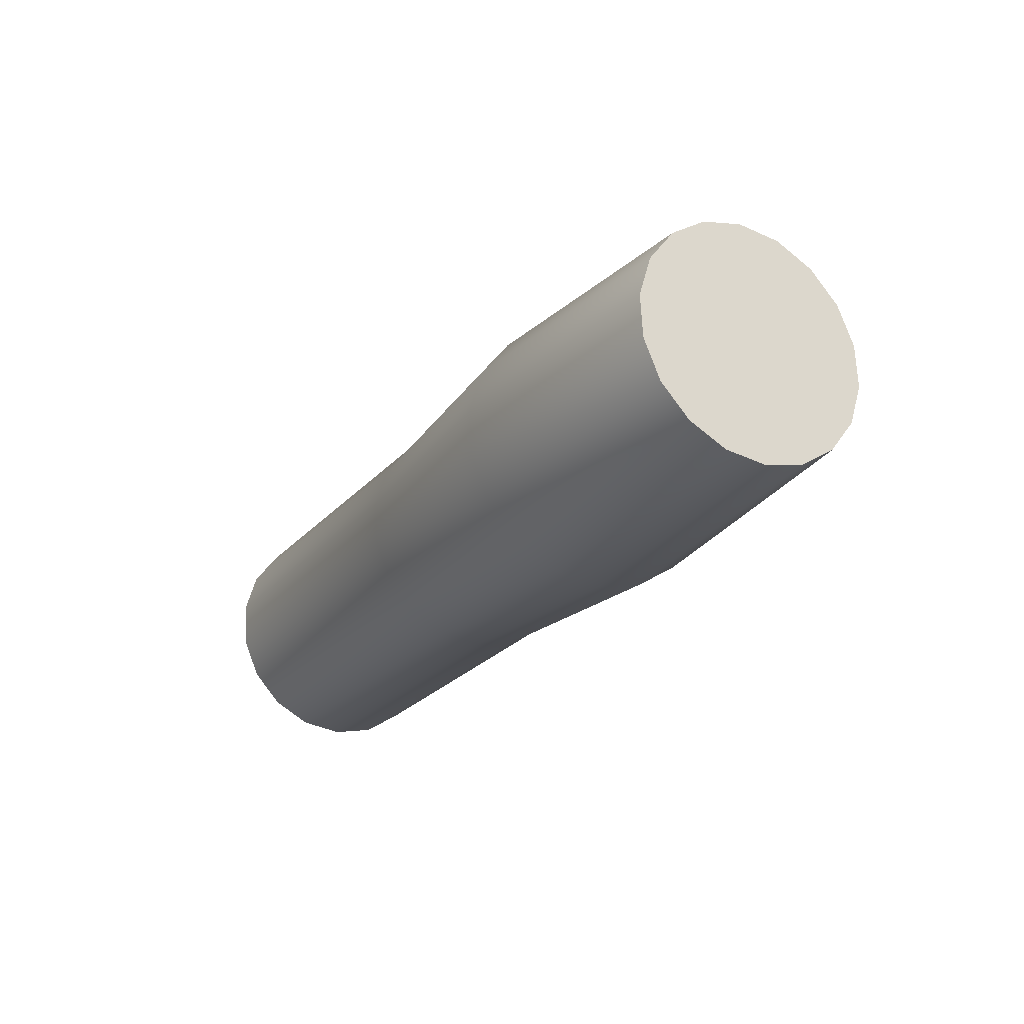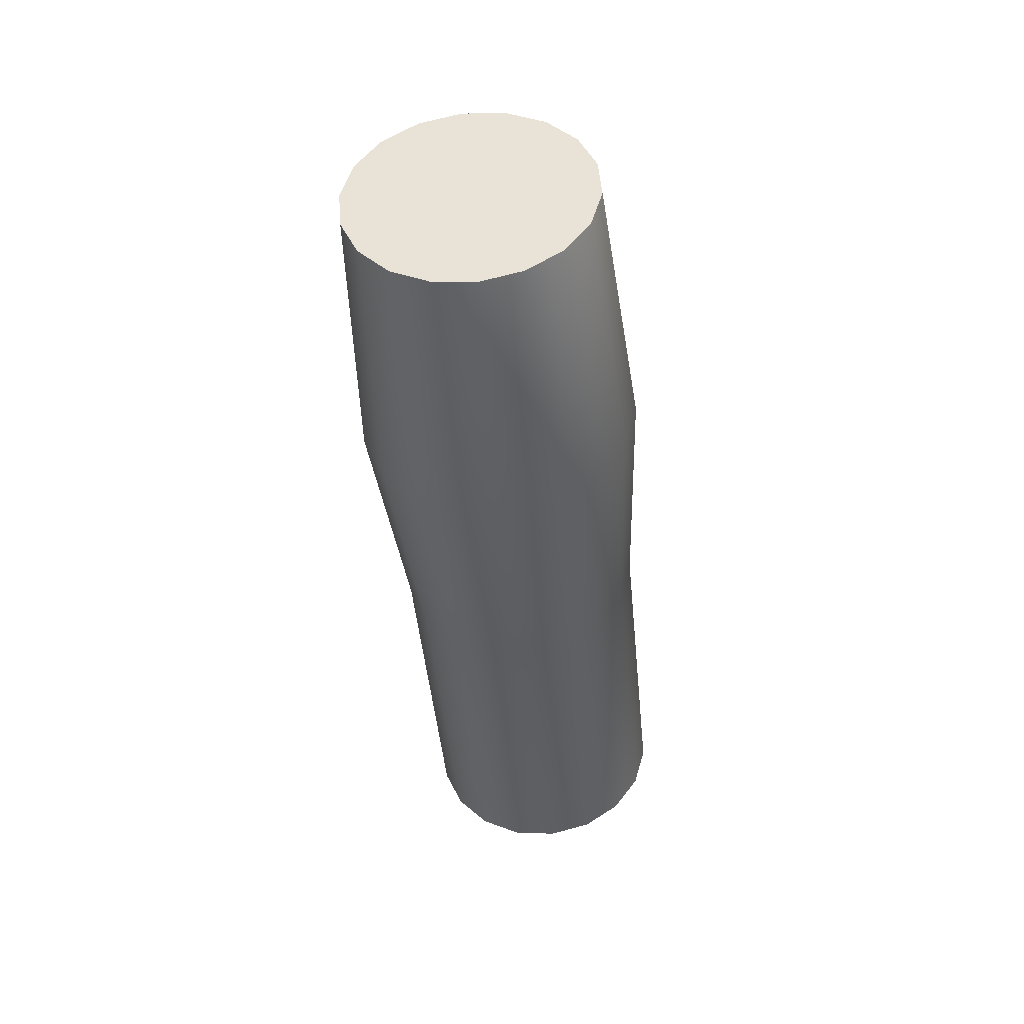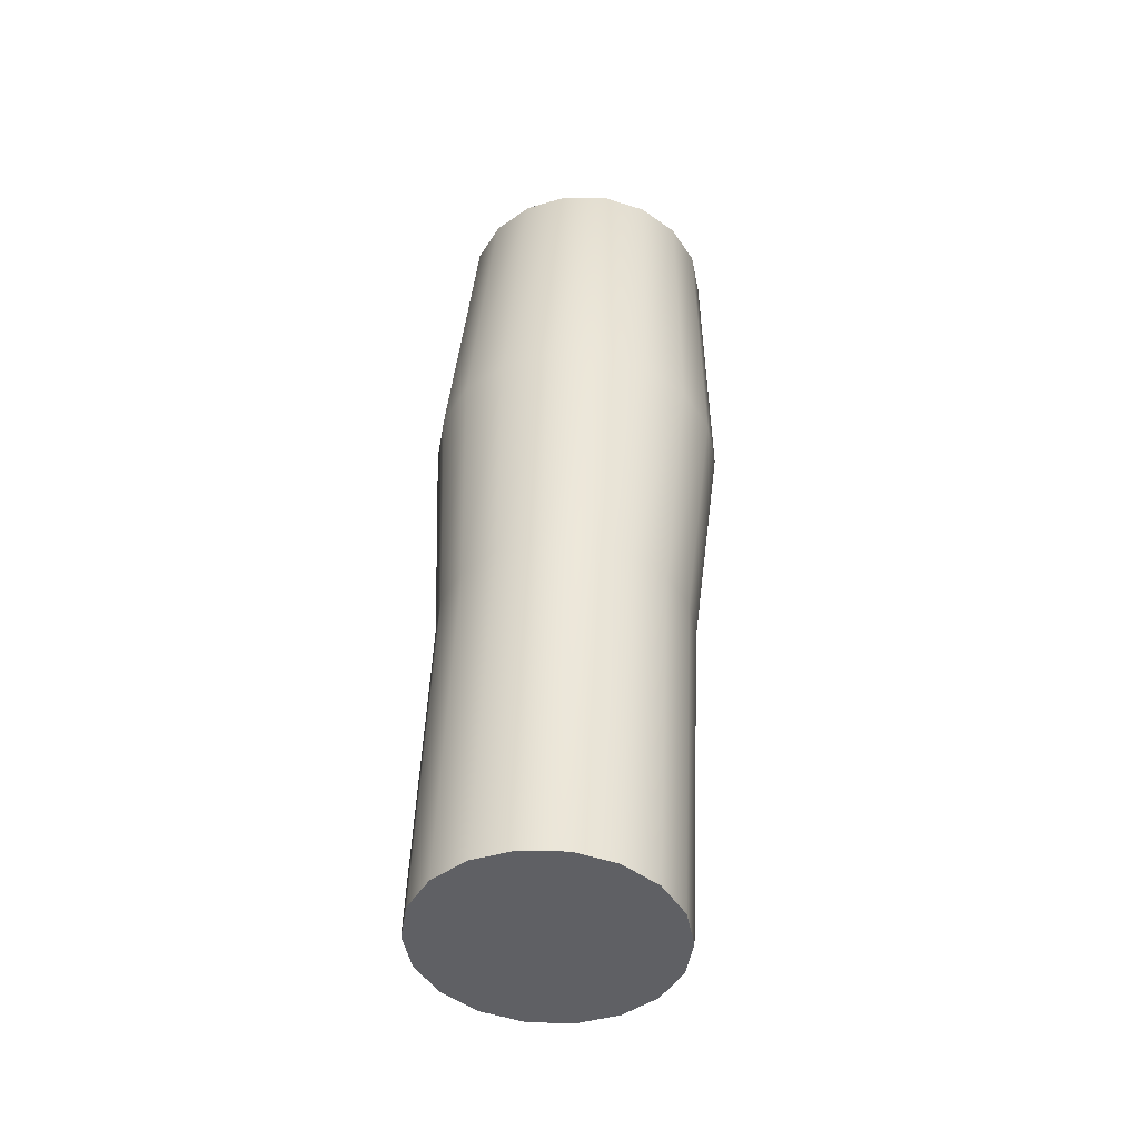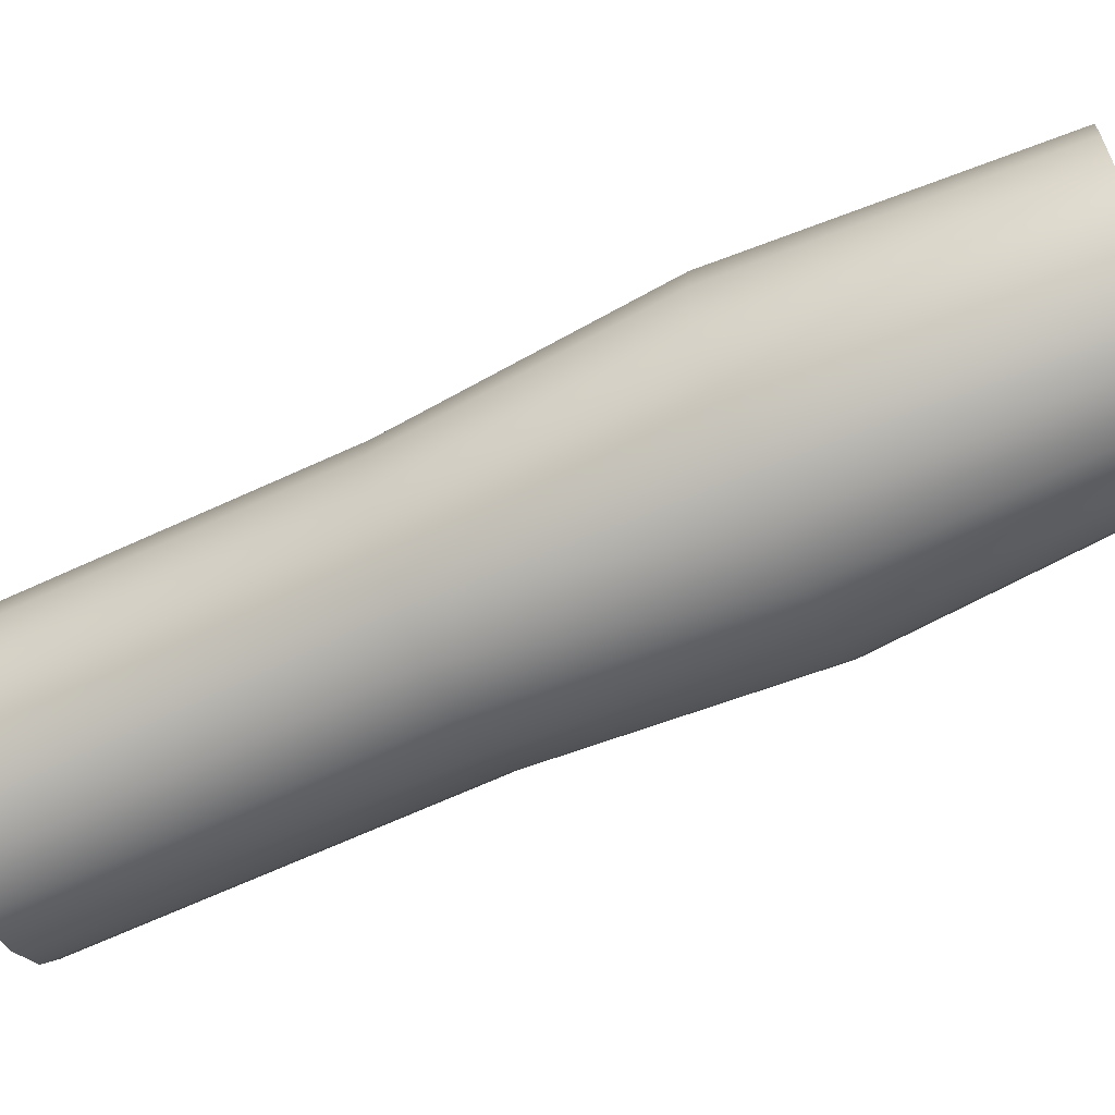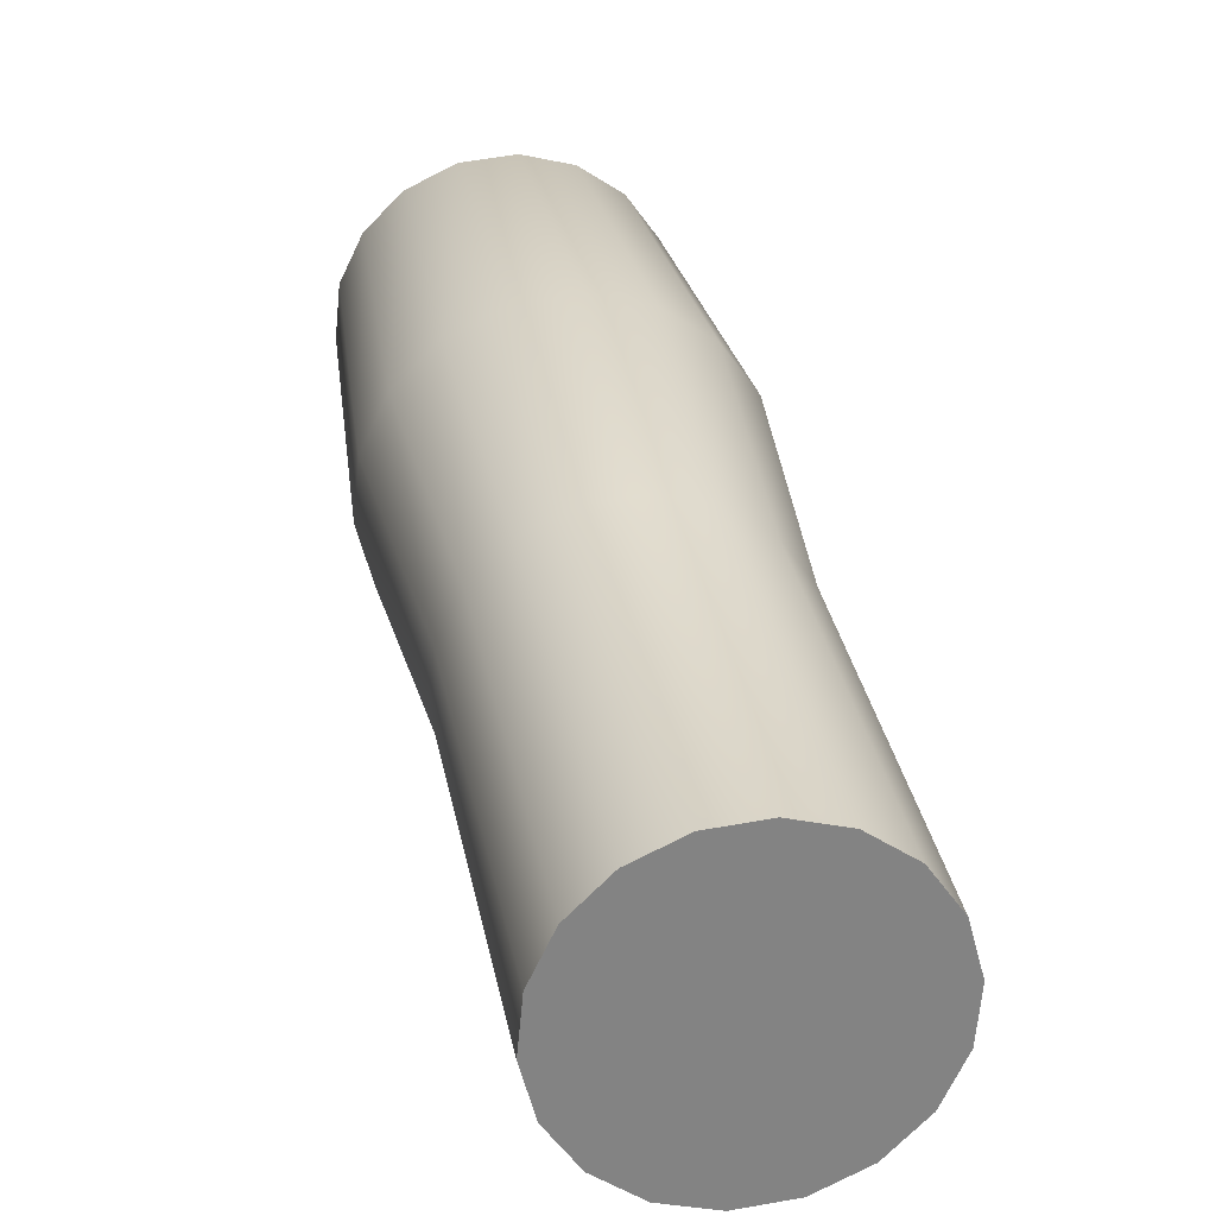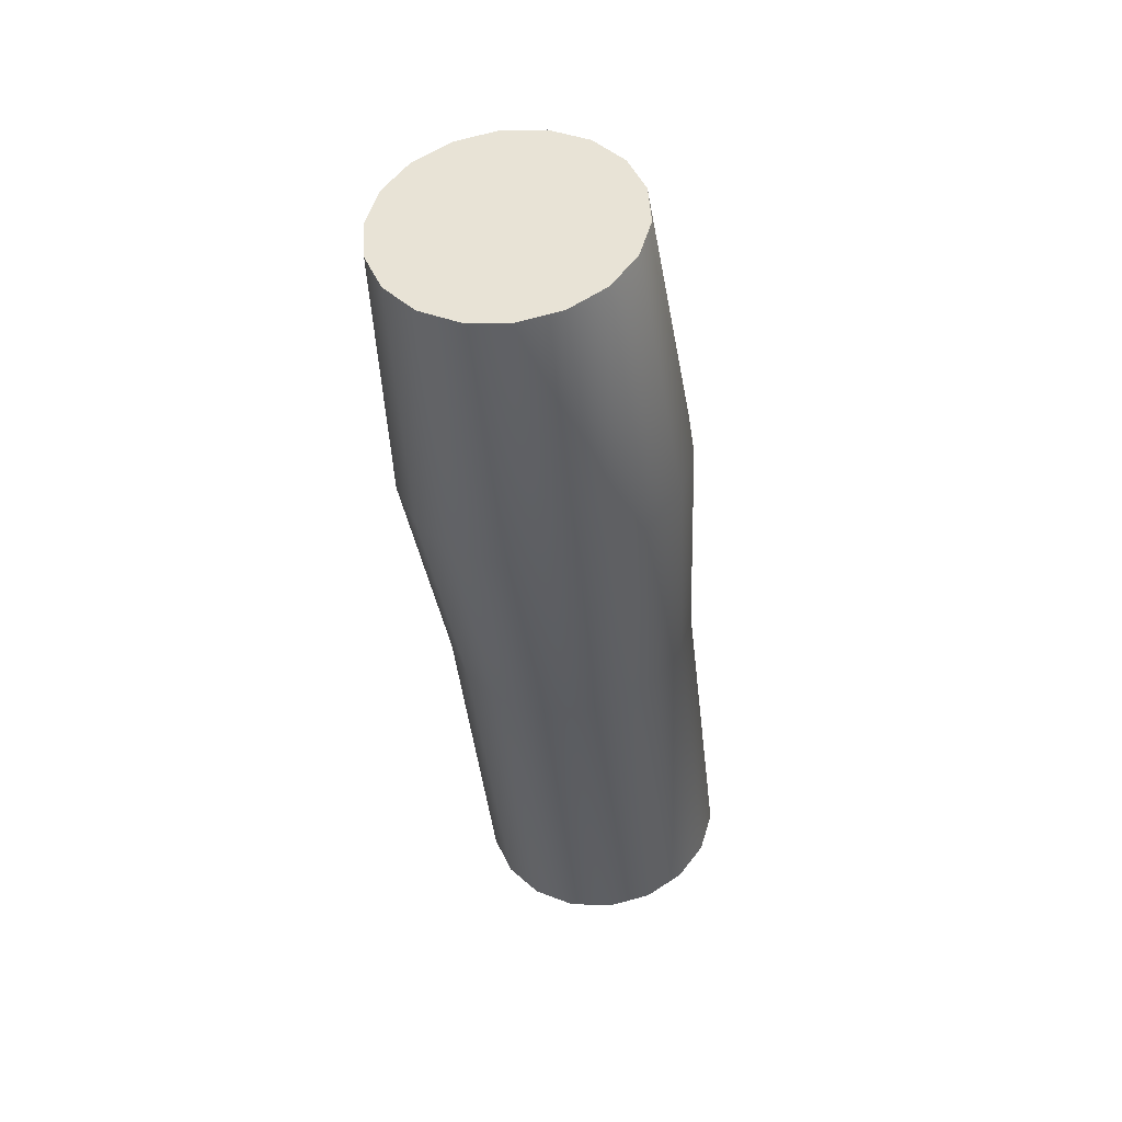
<metadata>
{"format":"obj","ext":"obj","renderer":"f3d","projection":"perspective","resolution":1024,"background":"white","views":[{"elev":65.8,"azim":42.6,"up":"+Z"},{"elev":18.1,"azim":142.8,"up":"+Z"},{"elev":-14.9,"azim":-42.6,"up":"+Z"},{"elev":62.1,"azim":-82.7,"up":"+Y"},{"elev":9.3,"azim":-167.3,"up":"+Y"},{"elev":78.8,"azim":-59.5,"up":"+Z"}]}
</metadata>
<code>
v  16.67 4.441 19.93
v  16.25 2.077 21.03
v  10.83 -4.284 5.803
v  11.32 -1.575 4.536
v  15.02 0.1213 22.32
v  9.419 -6.524 7.278
v  13.13 -1.19 23.63
v  7.261 -8.027 8.784
v  10.82 -1.699 24.82
v  4.614 -8.61 10.14
v  8.364 -1.344 25.72
v  1.797 -8.204 11.18
v  6.054 -0.1684 26.25
v  -0.8504 -6.856 11.78
v  4.171 1.687 26.32
v  -3.008 -4.731 11.87
v  2.941 3.997 25.94
v  -4.417 -2.083 11.43
v  2.514 6.485 25.15
v  -4.906 0.7667 10.53
v  2.941 8.849 24.05
v  -4.417 3.475 9.258
v  4.171 10.8 22.76
v  -3.008 5.716 7.783
v  6.054 12.12 21.45
v  -0.8504 7.219 6.277
v  8.364 12.63 20.26
v  1.797 7.802 4.922
v  10.82 12.27 19.36
v  4.614 7.396 3.882
v  13.13 11.09 18.83
v  7.261 6.048 3.282
v  15.02 9.24 18.76
v  9.419 3.923 3.194
v  16.25 6.929 19.14
v  10.83 1.275 3.63
v  4.304 -8.891 -7.027
v  4.731 -6.527 -8.132
v  3.074 -10.85 -5.739
v  1.191 -12.16 -4.424
v  -1.12 -12.67 -3.242
v  -3.578 -12.31 -2.334
v  -5.889 -11.14 -1.81
v  -7.772 -9.281 -1.734
v  -9.001 -6.971 -2.114
v  -9.428 -4.483 -2.905
v  -9.001 -2.119 -4.011
v  -7.772 -0.1629 -5.298
v  -5.889 1.149 -6.613
v  -3.578 1.658 -7.795
v  -1.12 1.303 -8.703
v  1.191 0.1269 -9.227
v  3.074 -1.728 -9.303
v  4.304 -4.039 -8.923
v  -3.754 -16.29 -25.96
v  -3.327 -13.93 -27.06
v  -4.983 -18.25 -24.67
v  -6.867 -19.56 -23.35
v  -9.177 -20.07 -22.17
v  -11.64 -19.71 -21.26
v  -13.95 -18.54 -20.74
v  -15.83 -16.68 -20.66
v  -17.06 -14.37 -21.04
v  -17.49 -11.88 -21.83
v  -17.06 -9.519 -22.94
v  -15.83 -7.563 -24.23
v  -13.95 -6.251 -25.54
v  -11.64 -5.742 -26.73
v  -9.177 -6.097 -27.63
v  -6.867 -7.273 -28.16
v  -4.983 -9.128 -28.23
v  -3.754 -11.44 -27.85
g Cylinder001
f 1 2 3 4
f 2 5 6 3
f 5 7 8 6
f 7 9 10 8
f 9 11 12 10
f 11 13 14 12
f 13 15 16 14
f 15 17 18 16
f 17 19 20 18
f 19 21 22 20
f 21 23 24 22
f 23 25 26 24
f 25 27 28 26
f 27 29 30 28
f 29 31 32 30
f 31 33 34 32
f 33 35 36 34
f 35 1 4 36
f 4 3 37 38
f 3 6 39 37
f 6 8 40 39
f 8 10 41 40
f 10 12 42 41
f 12 14 43 42
f 14 16 44 43
f 16 18 45 44
f 18 20 46 45
f 20 22 47 46
f 22 24 48 47
f 24 26 49 48
f 26 28 50 49
f 28 30 51 50
f 30 32 52 51
f 32 34 53 52
f 34 36 54 53
f 36 4 38 54
f 38 37 55 56
f 37 39 57 55
f 39 40 58 57
f 40 41 59 58
f 41 42 60 59
f 42 43 61 60
f 43 44 62 61
f 44 45 63 62
f 45 46 64 63
f 46 47 65 64
f 47 48 66 65
f 48 49 67 66
f 49 50 68 67
f 50 51 69 68
f 51 52 70 69
f 52 53 71 70
f 53 54 72 71
f 54 38 56 72
f 33 31 29 1
f 29 27 25 21
f 25 23 21
f 21 19 17 13
f 17 15 13
f 13 11 9 5
f 9 7 5
f 21 13 5 29
f 5 2 1 29
f 35 33 1
f 55 57 58 72
f 58 59 60 62
f 60 61 62
f 62 63 64 66
f 64 65 66
f 66 67 68 70
f 68 69 70
f 62 66 70 58
f 70 71 72 58
f 56 55 72

</code>
